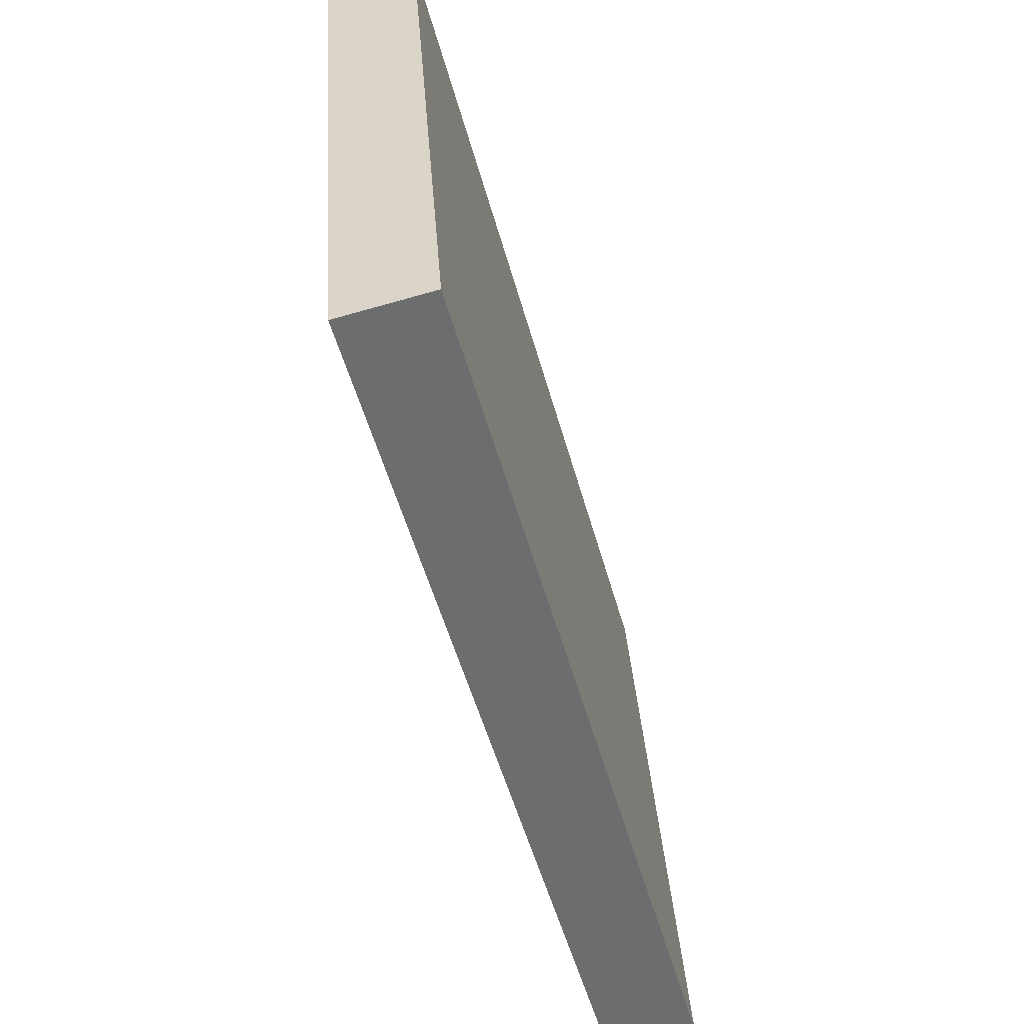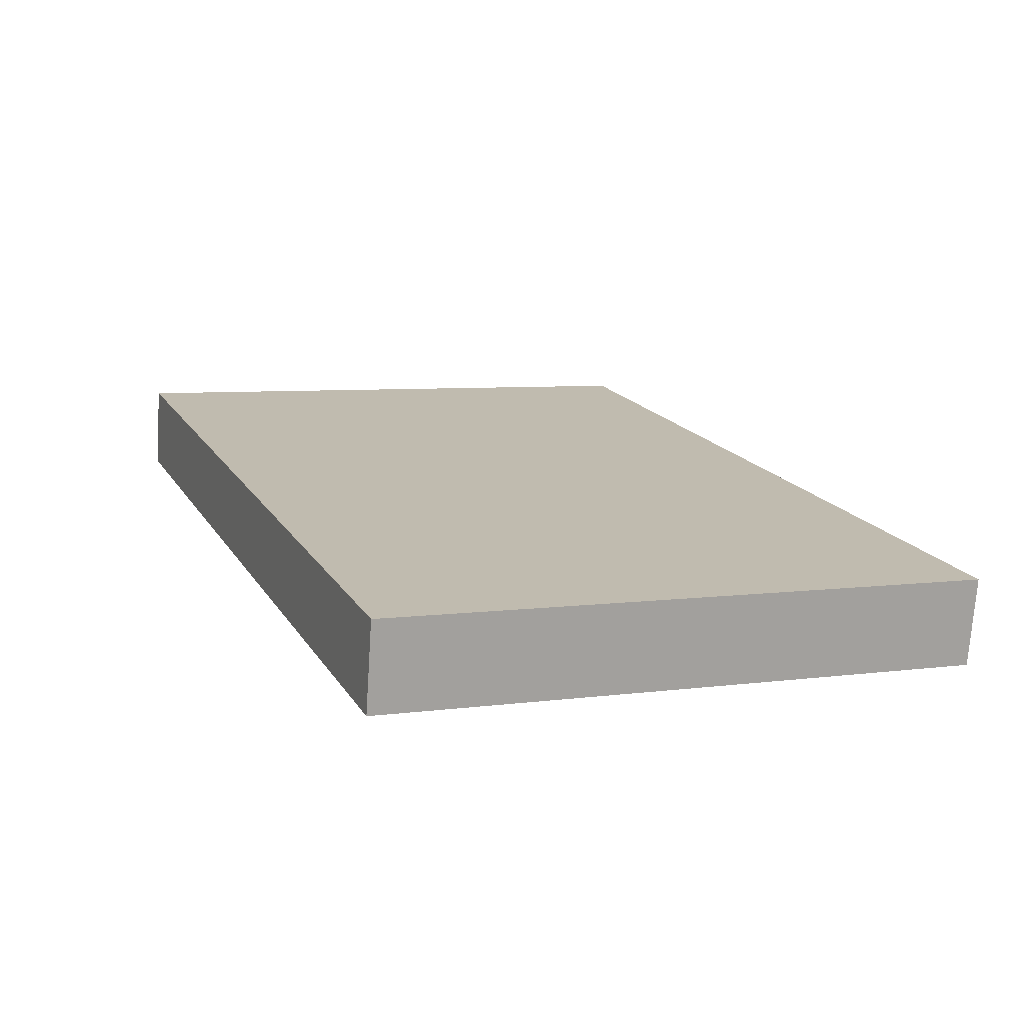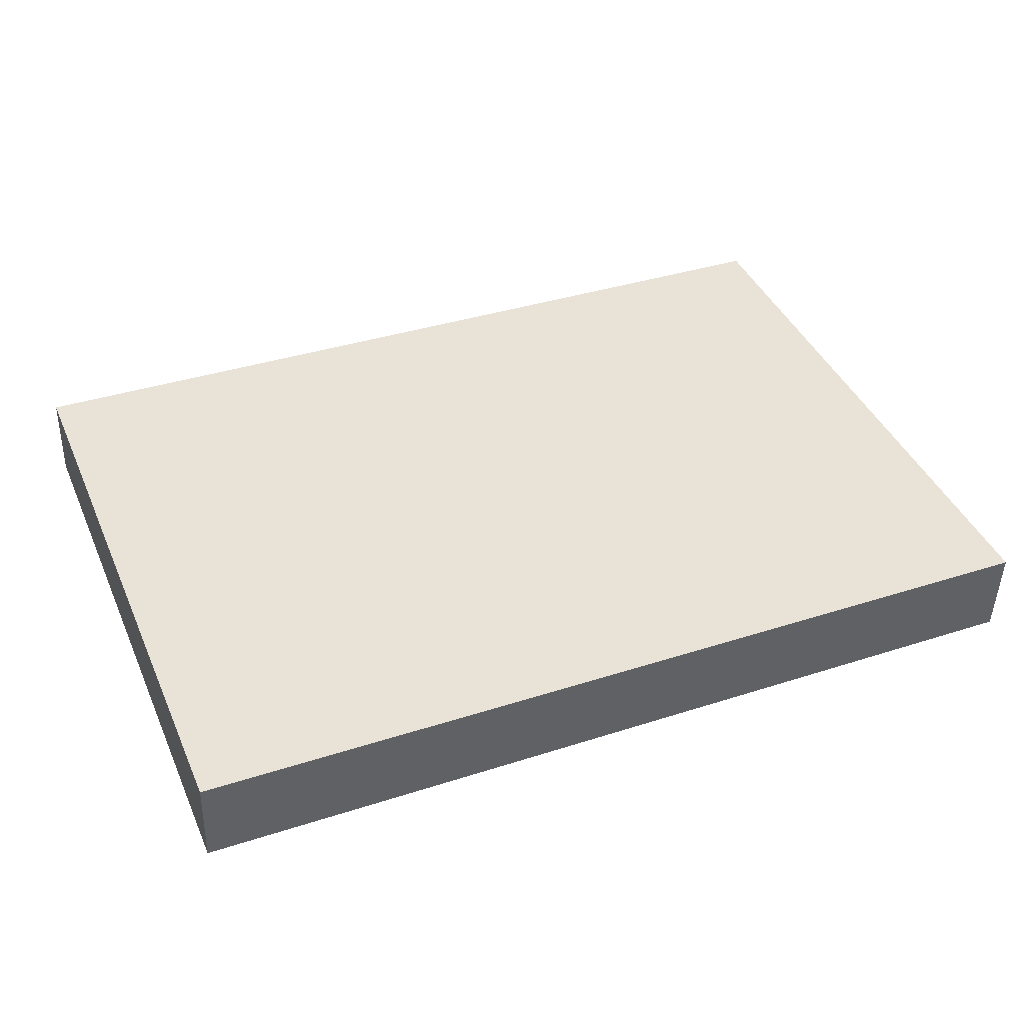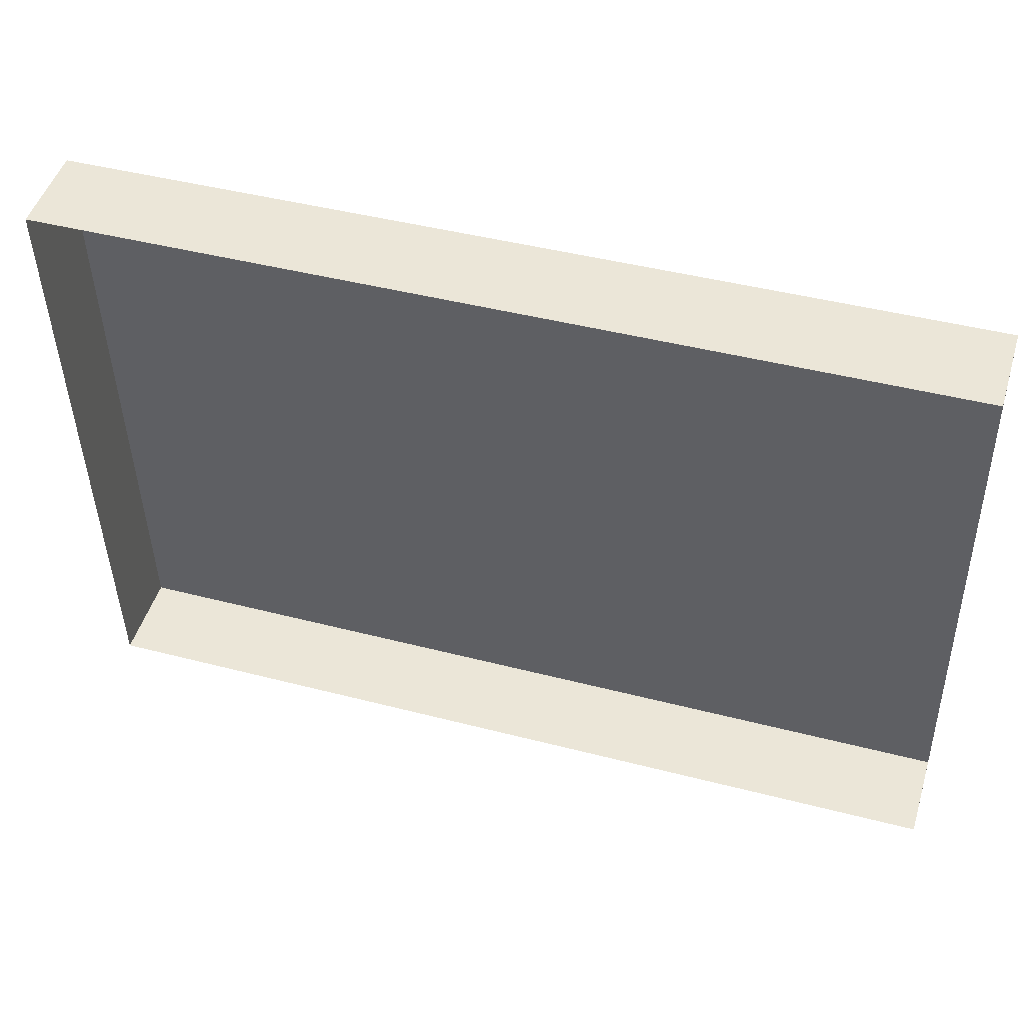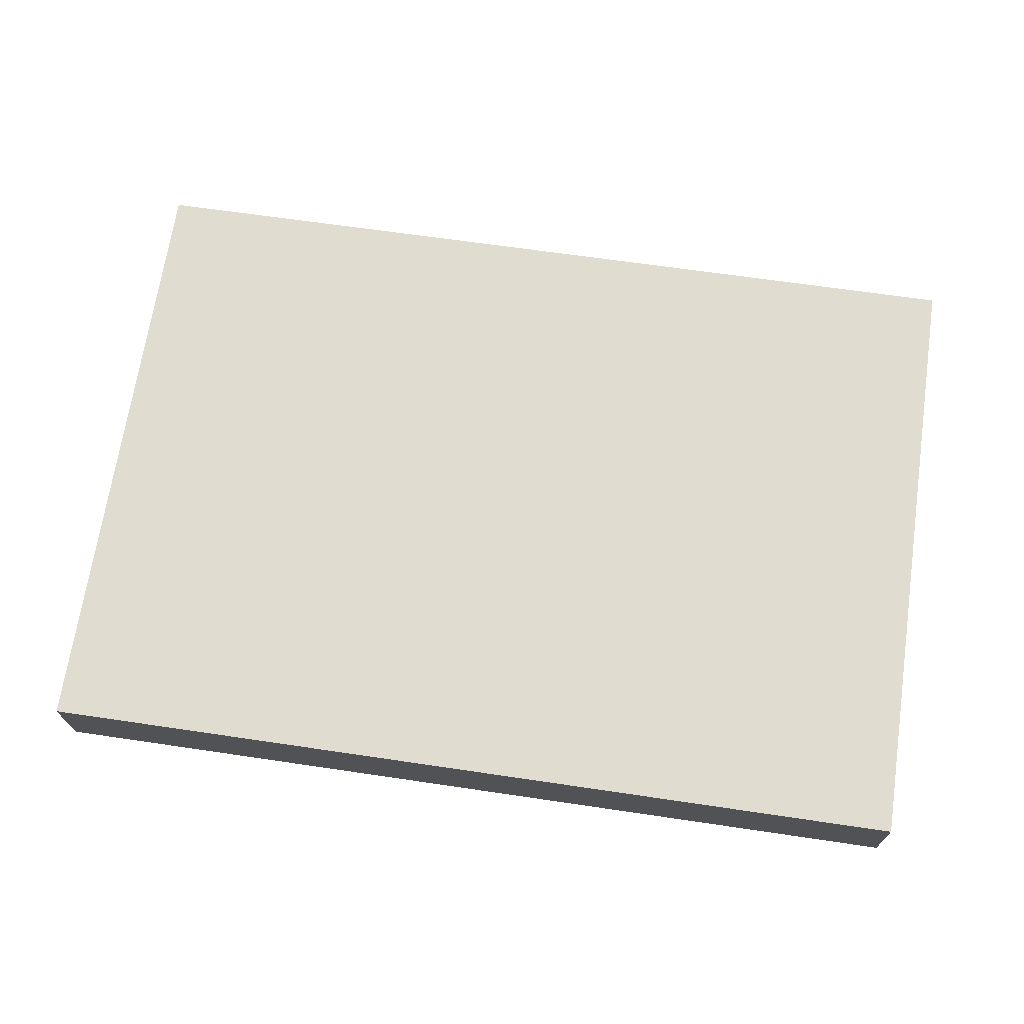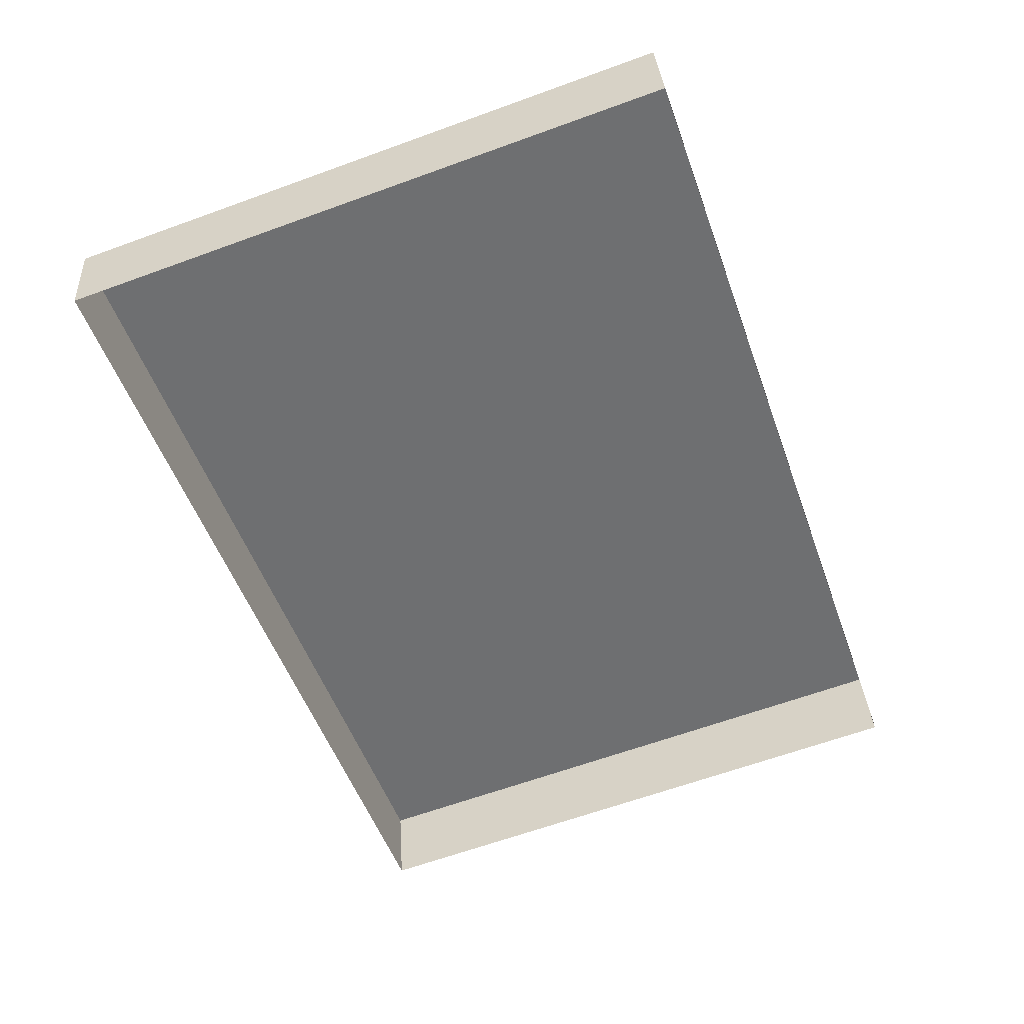
<metadata>
{"format":"obj","ext":"obj","renderer":"f3d","projection":"perspective","resolution":1024,"background":"white","views":[{"elev":-52.5,"azim":105.3,"up":"+Z"},{"elev":17.1,"azim":-111.8,"up":"+Y"},{"elev":37.2,"azim":-22.6,"up":"+Y"},{"elev":43.9,"azim":17.0,"up":"+Z"},{"elev":65.2,"azim":8.5,"up":"+Y"},{"elev":-52.9,"azim":109.6,"up":"+Y"}]}
</metadata>
<code>
o mesh59/mesh59-geometry#mesh59-geometry
v 0.7734 0.05512 -0.2469
v 0.8771 0.04995 -0.1745
v 0.8771 0.05512 -0.2469
v 0.7734 0.04995 -0.1745
v 0.8771 0.03961 -0.1753
v 0.8771 0.04478 -0.2477
v 0.7734 0.03961 -0.1753
v 0.7734 0.04478 -0.2477
f 1 2 3
f 2 1 4
f 5 3 2
f 6 1 3
f 1 7 4
f 7 2 4
f 3 5 6
f 2 7 5
f 1 6 8
f 7 1 8
f 3 2 1
f 4 1 2
f 2 3 5
f 3 1 6
f 4 7 1
f 4 2 7
f 6 5 3
f 5 7 2
f 8 6 1
f 8 1 7

</code>
